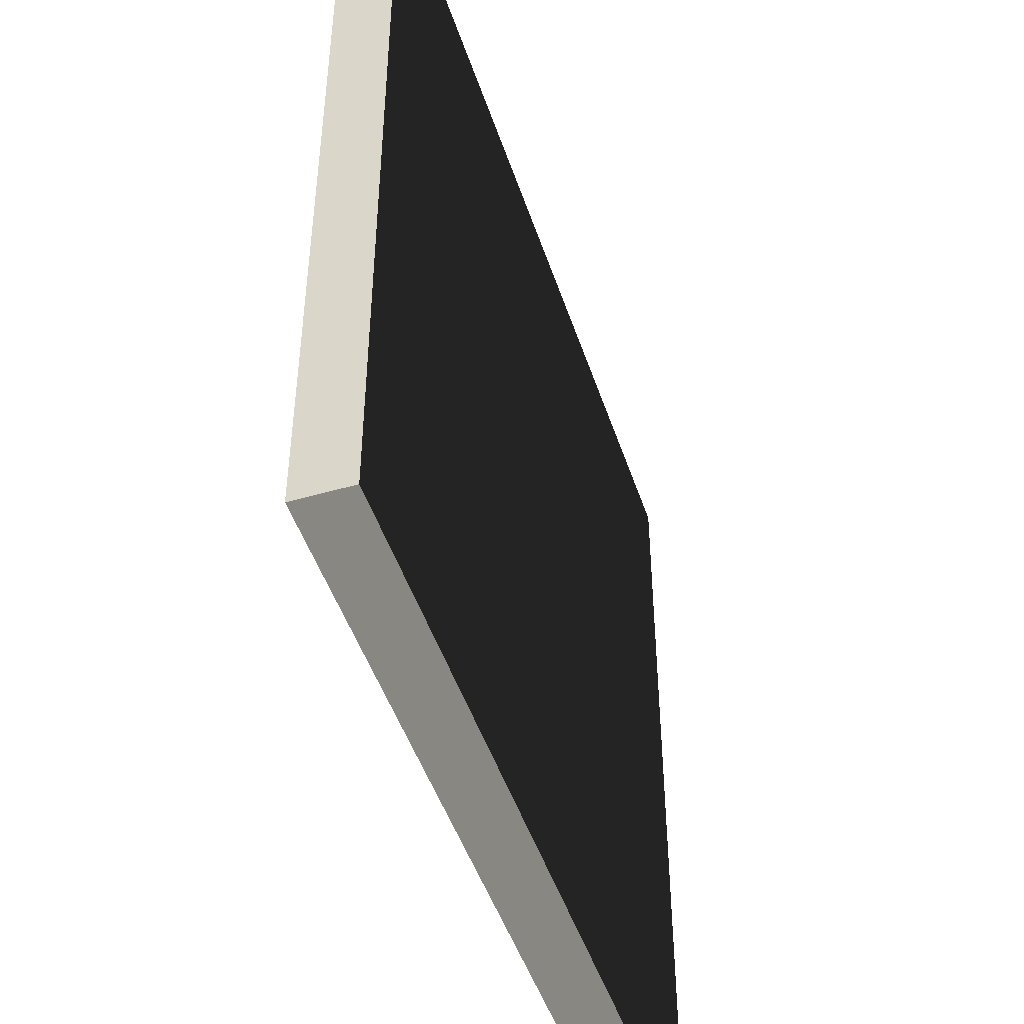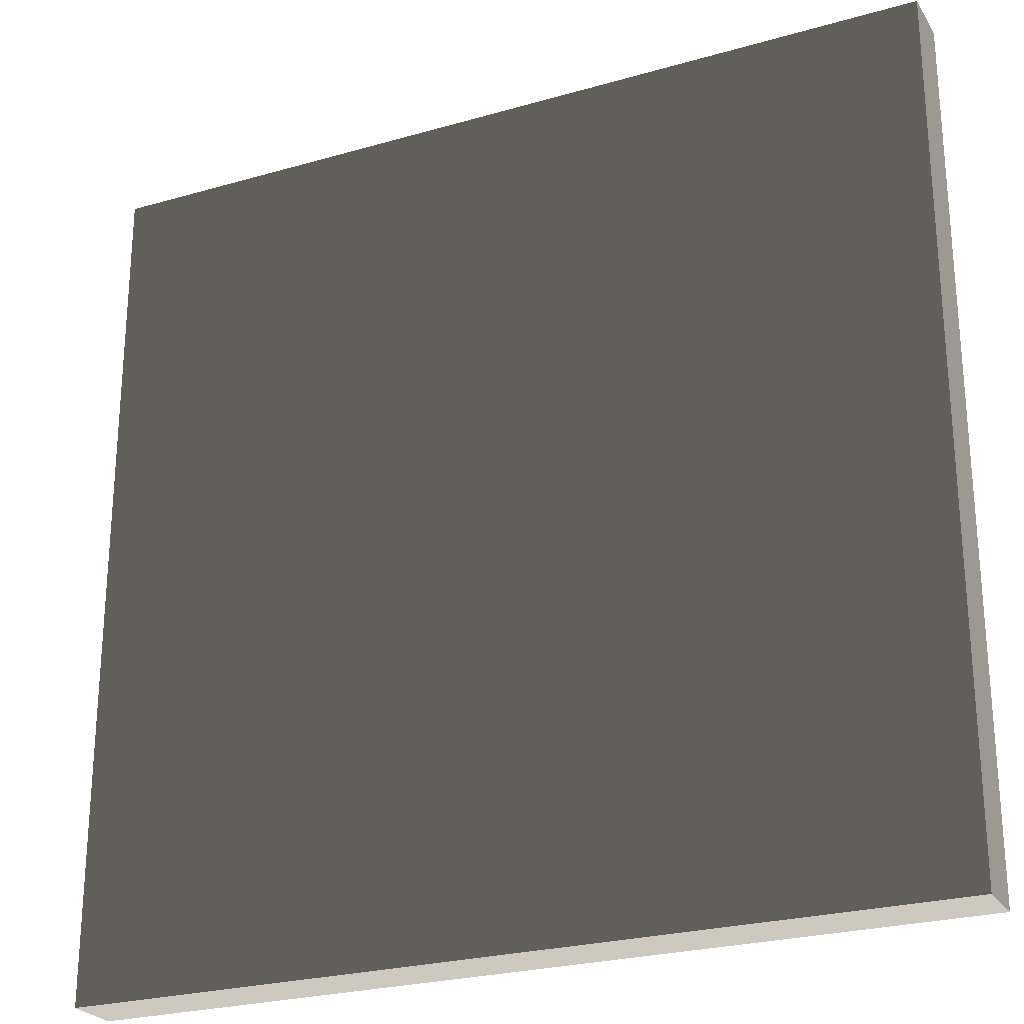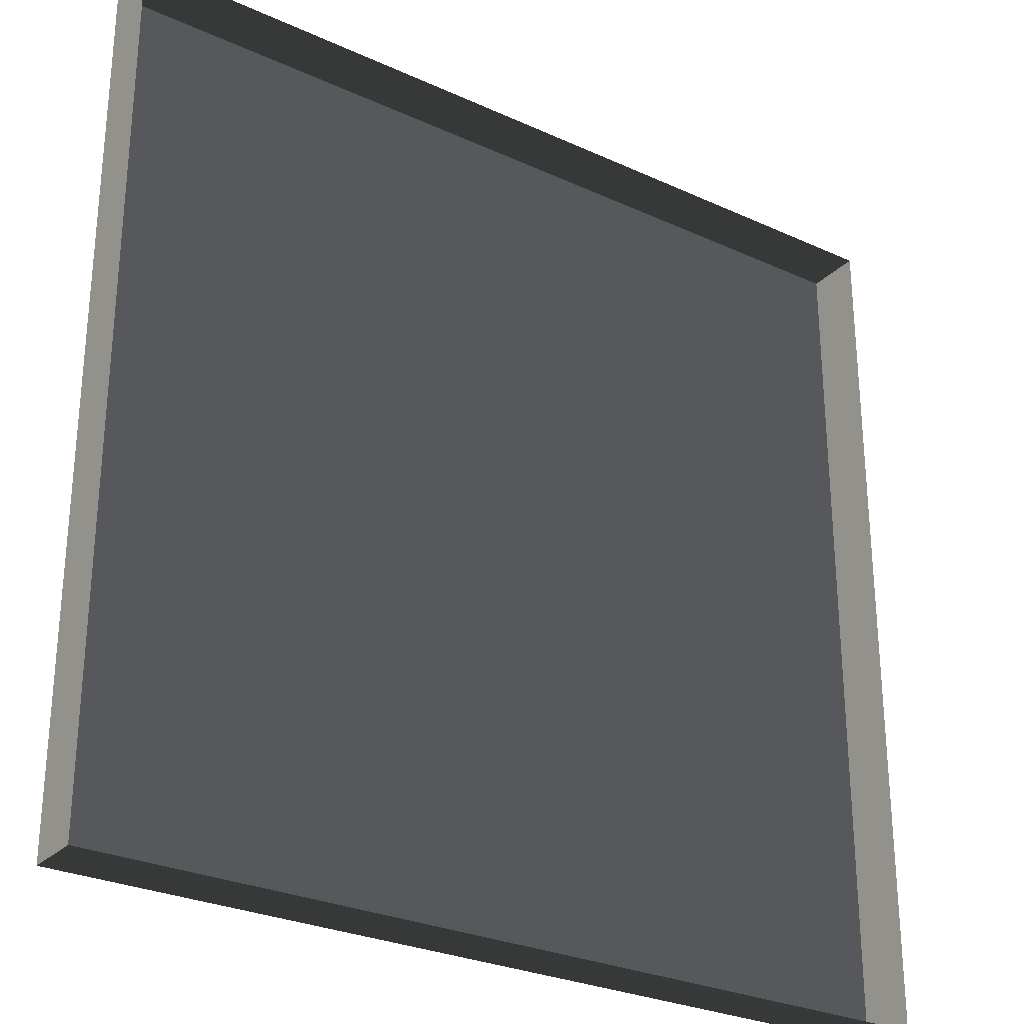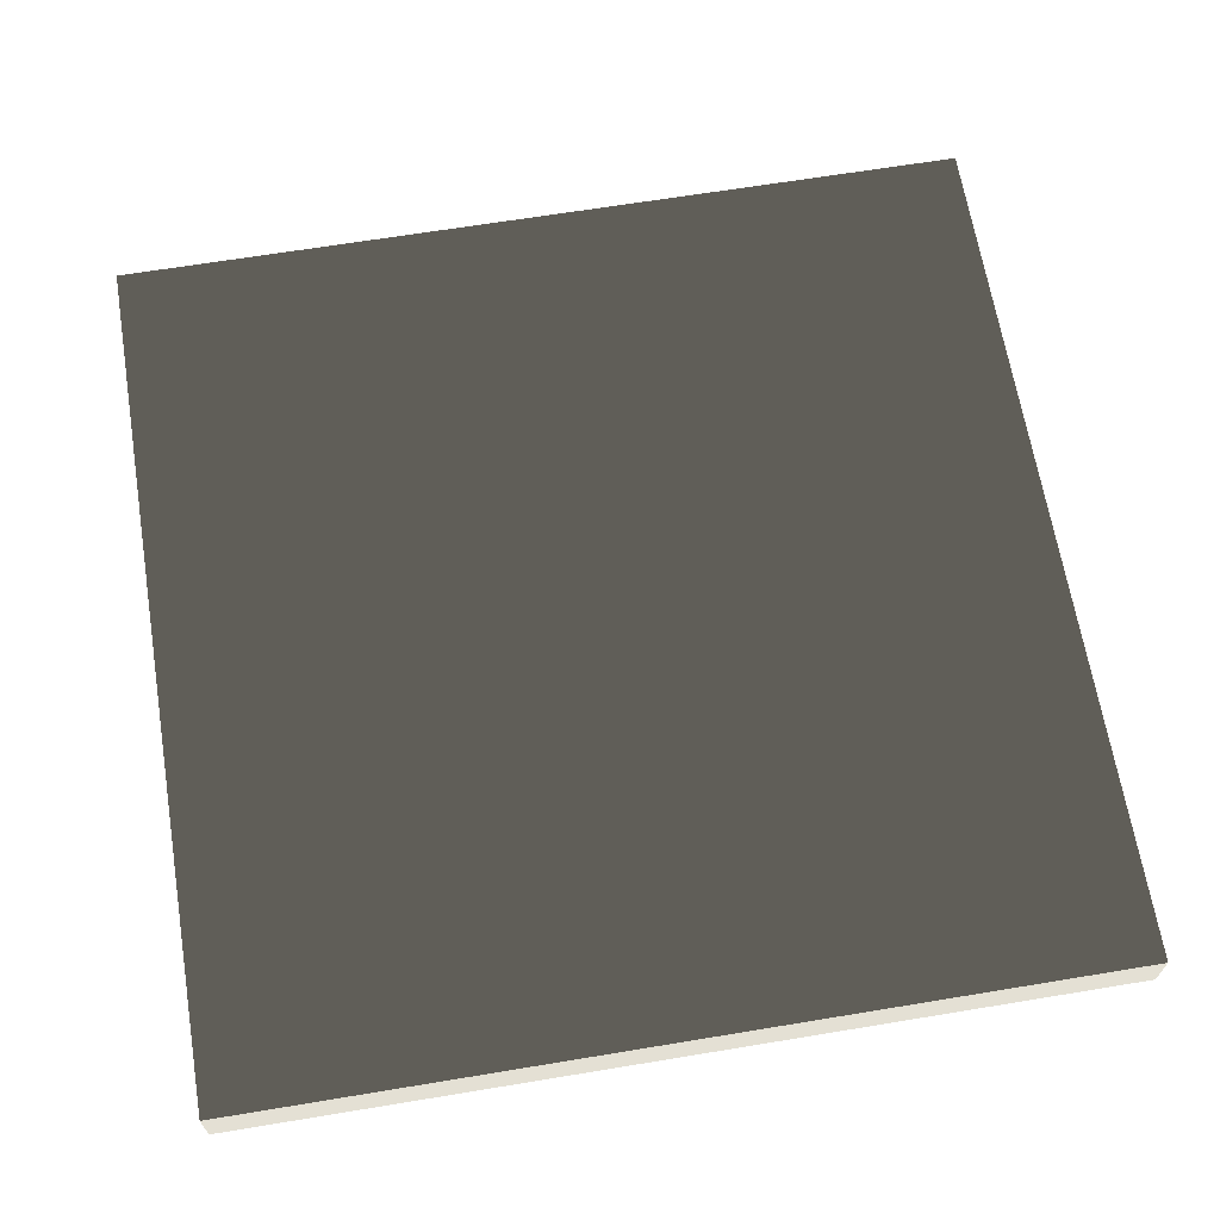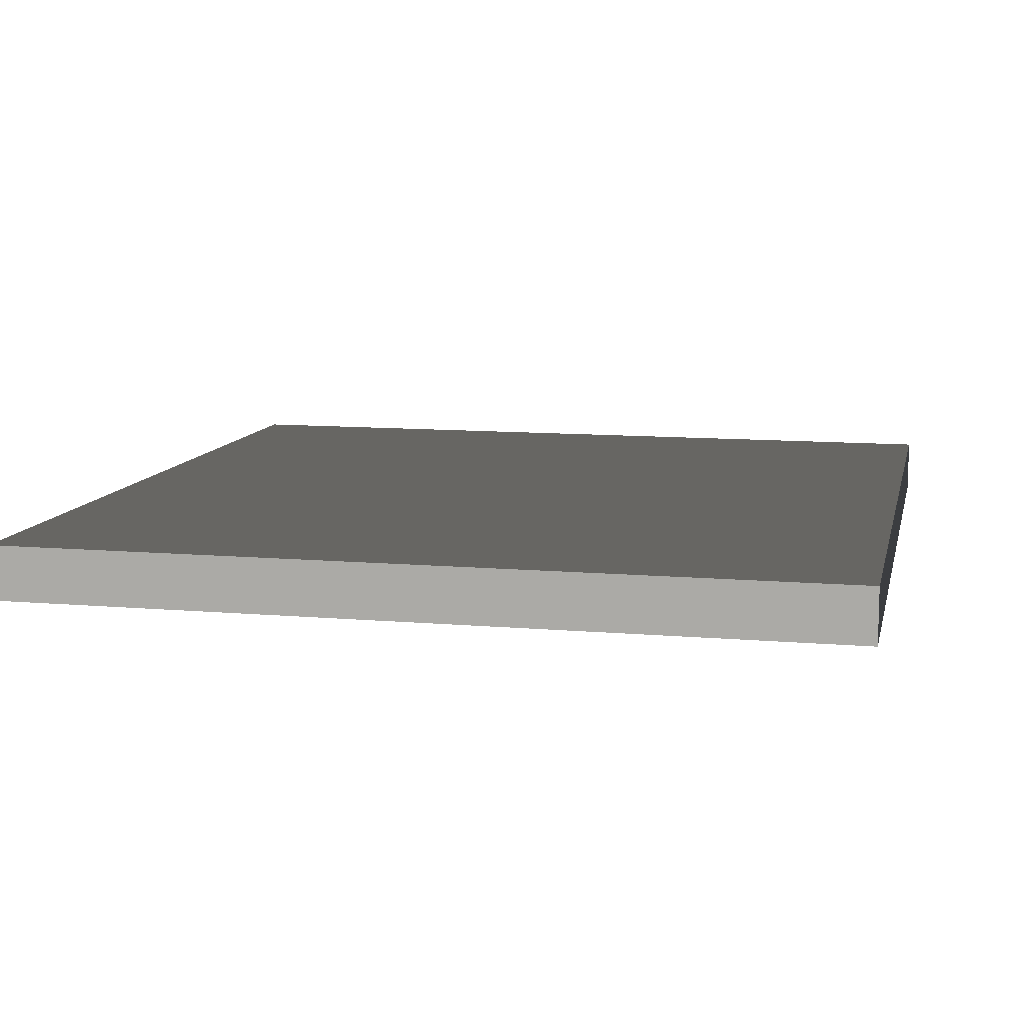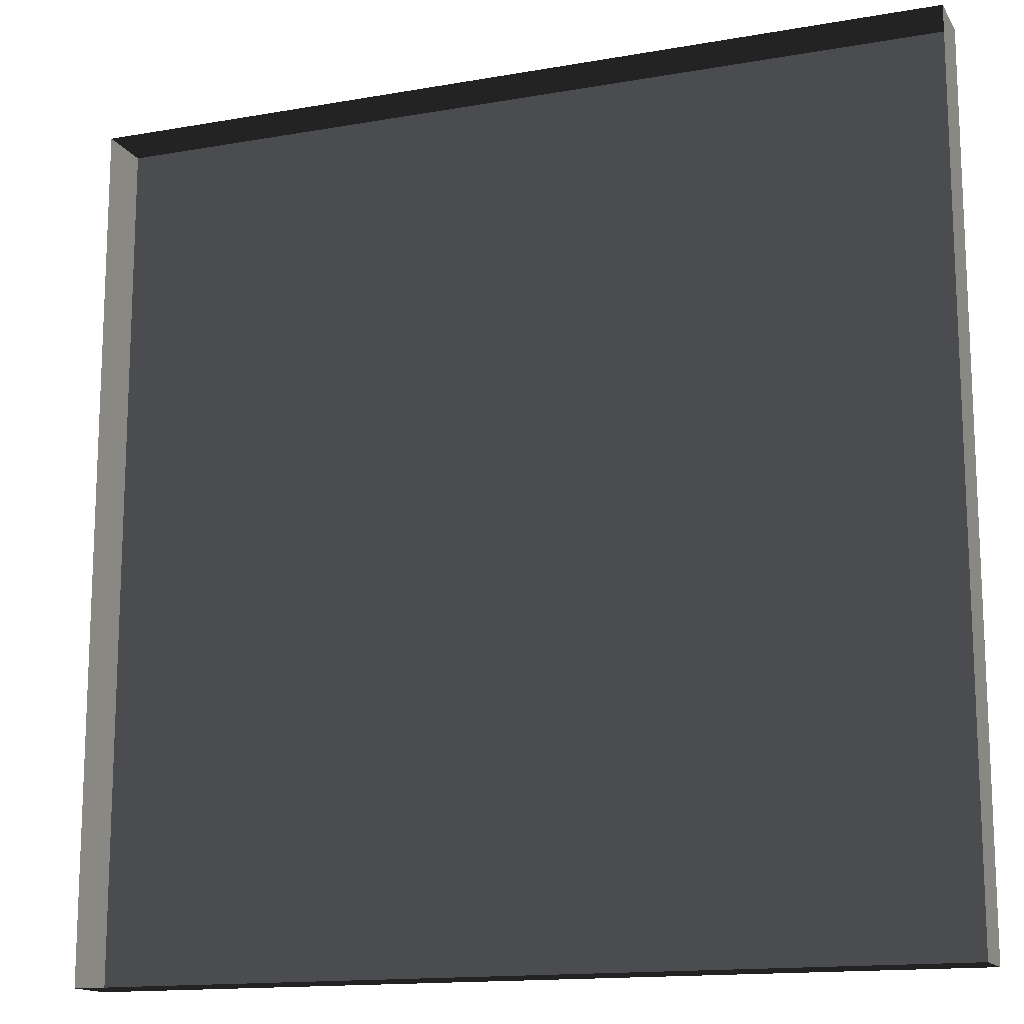
<metadata>
{"format":"obj","ext":"obj","renderer":"f3d","projection":"perspective","resolution":1024,"background":"white","views":[{"elev":-47.7,"azim":-72.0,"up":"+Y"},{"elev":-25.2,"azim":25.0,"up":"+Y"},{"elev":-28.1,"azim":145.3,"up":"+Y"},{"elev":66.1,"azim":-9.4,"up":"+Z"},{"elev":10.5,"azim":102.4,"up":"+Z"},{"elev":-14.7,"azim":-159.1,"up":"+Y"}]}
</metadata>
<code>
v -6 -6 0.7748
v -6 6 0.7748
v 6 6 0.7748
v 6 -6 0.7748
v -6 -6 1.951e-06
v -6 -6 0.7748
v 6 -6 0.7748
v 6 -6 1.951e-06
v 6 -6 1.951e-06
v 6 -6 0.7748
v 6 6 0.7748
v 6 6 3.435e-06
v 6 6 3.435e-06
v 6 6 0.7748
v -6 6 0.7748
v -6 6 3.435e-06
v -6 6 3.435e-06
v -6 6 0.7748
v -6 -6 0.7748
v -6 -6 1.951e-06
g block2_11188_191
f 1 3 2
f 1 4 3
f 5 7 6
f 5 8 7
f 9 11 10
f 9 12 11
f 13 15 14
f 13 16 15
f 17 19 18
f 17 20 19

</code>
